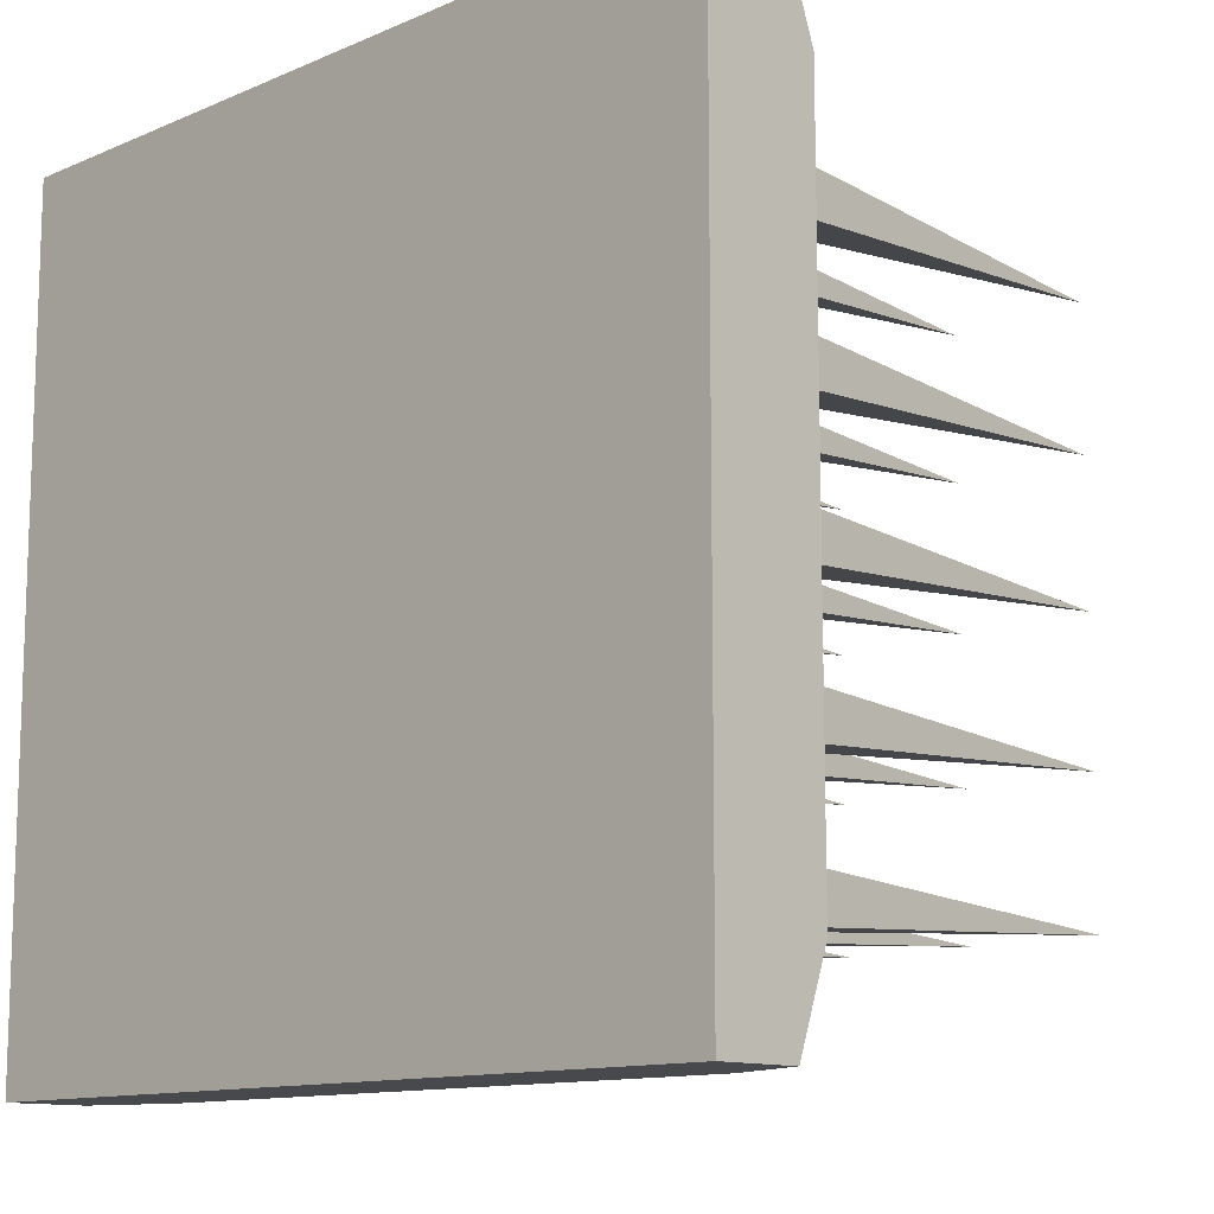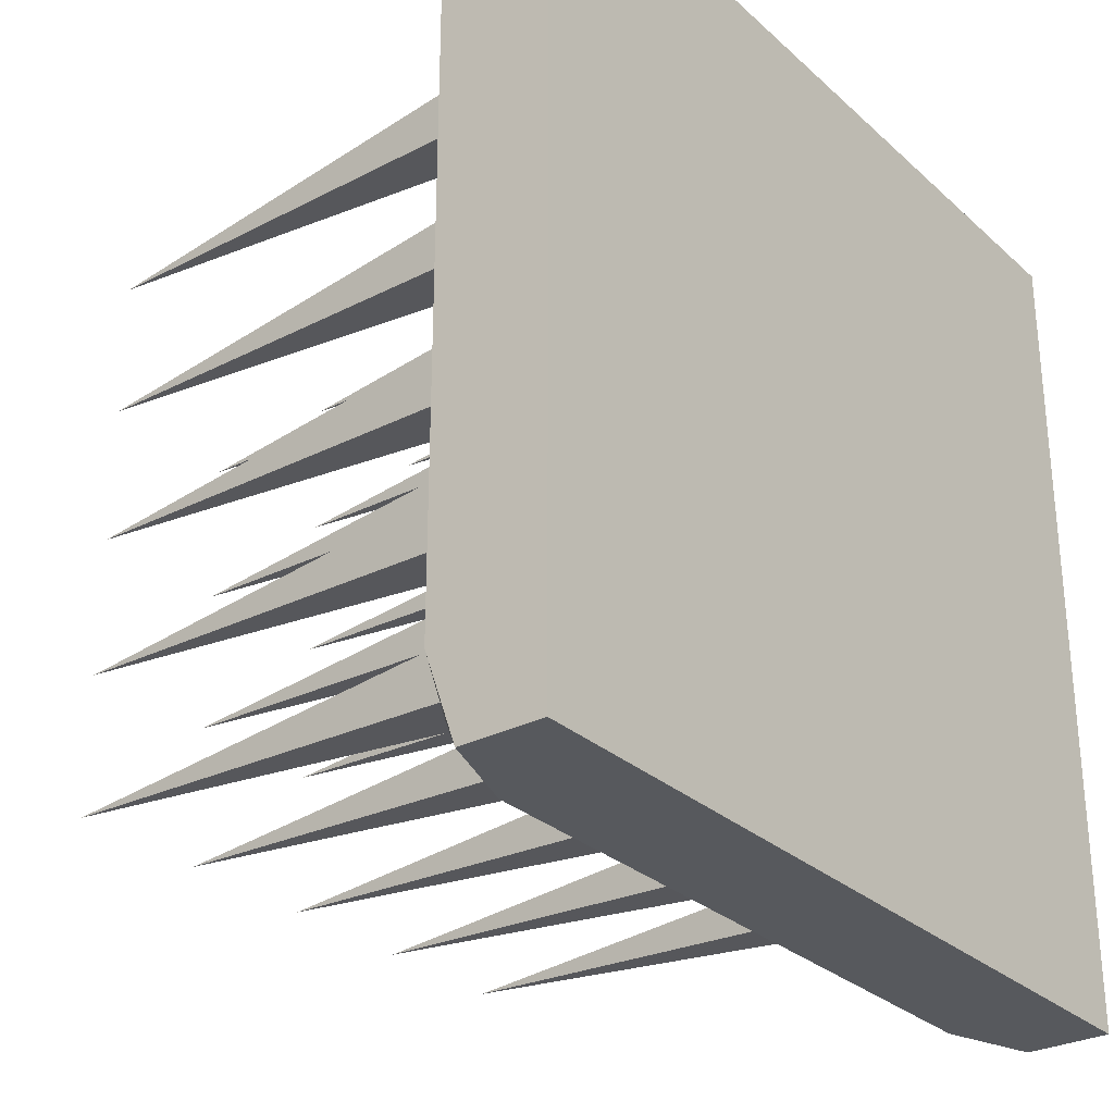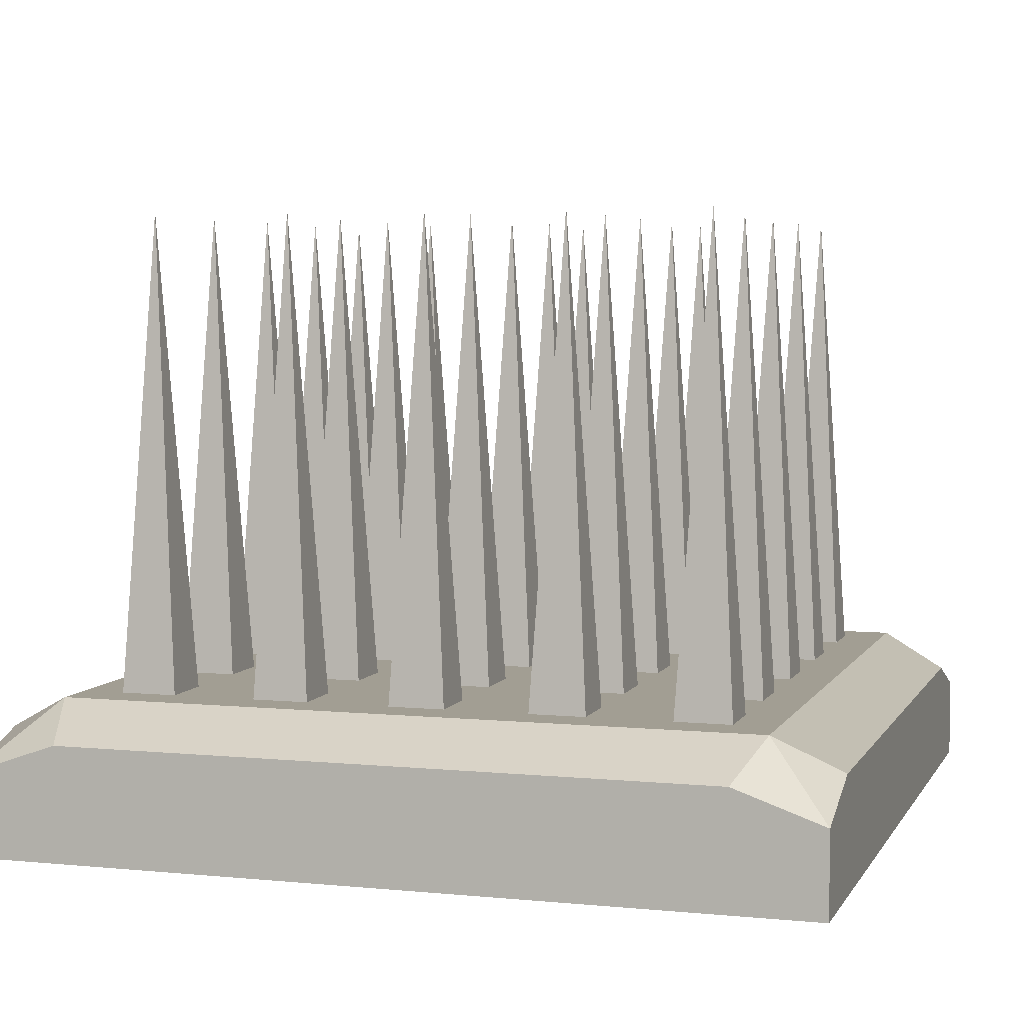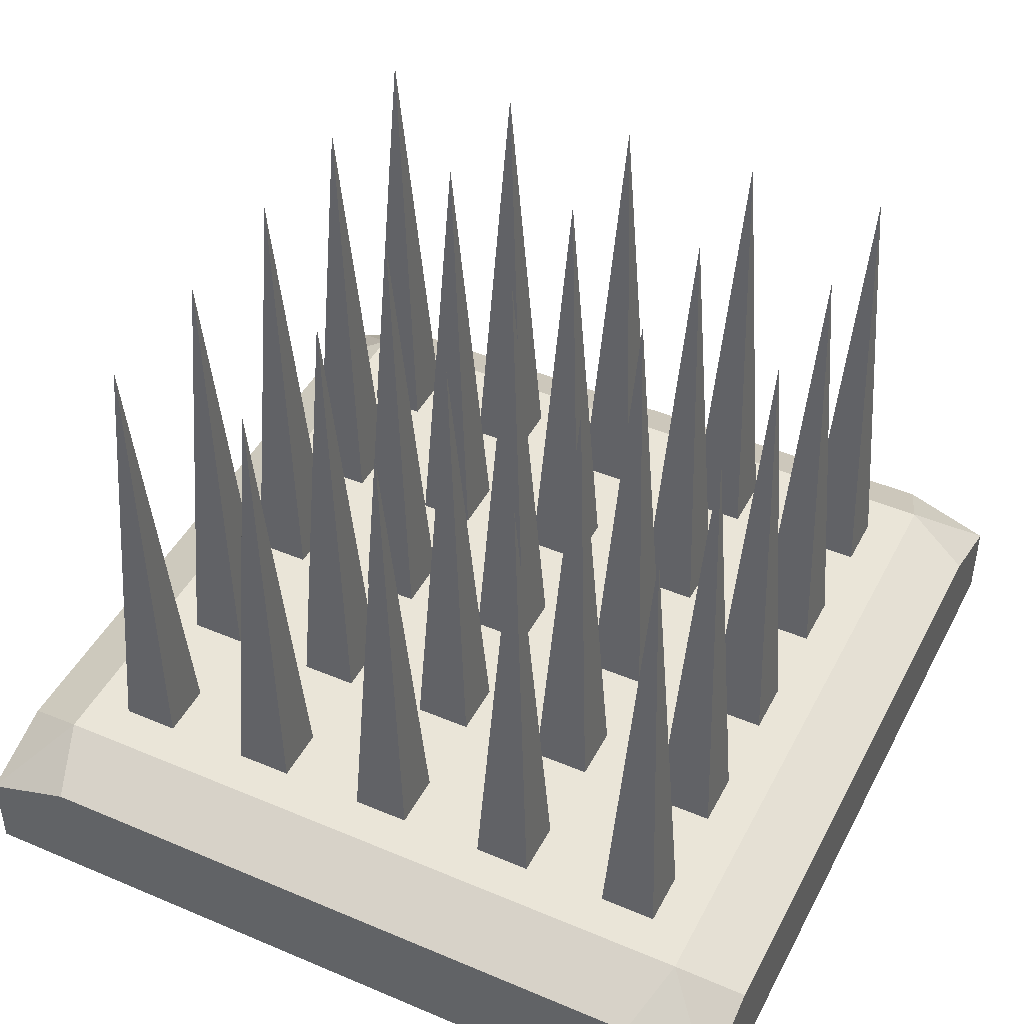
<metadata>
{"format":"obj","ext":"obj","renderer":"f3d","projection":"perspective","resolution":1024,"background":"white","views":[{"elev":-12.0,"azim":45.3,"up":"+Z"},{"elev":-29.1,"azim":-52.5,"up":"+Z"},{"elev":5.0,"azim":-72.7,"up":"+Y"},{"elev":44.7,"azim":116.2,"up":"+Y"}]}
</metadata>
<code>
o Spikes_Platform_Cube.027
v -0.8512 -0.004703 0.8512
v -0.8512 0.165 0.8512
v -0.8512 -0.004703 -0.8512
v -0.8512 0.165 -0.8512
v 0.8512 -0.004703 0.8512
v 0.8512 0.165 0.8512
v 0.8512 -0.004703 -0.8512
v 0.8512 0.165 -0.8512
v 0.6688 -0.004703 -0.8512
v 0.3648 -0.004703 -0.8512
v 0.1216 -0.004703 -0.8512
v -0.1216 -0.004703 -0.8512
v -0.3648 -0.004703 -0.8512
v -0.6688 -0.004703 -0.8512
v -0.6688 0.2285 -0.8512
v -0.3648 0.2285 -0.8512
v -0.1216 0.2285 -0.8512
v 0.1216 0.2285 -0.8512
v 0.3648 0.2285 -0.8512
v 0.6688 0.2285 -0.8512
v -0.6688 -0.004703 0.8512
v -0.3648 -0.004703 0.8512
v -0.1216 -0.004703 0.8512
v 0.1216 -0.004703 0.8512
v 0.3648 -0.004703 0.8512
v 0.6688 -0.004703 0.8512
v 0.6688 0.2285 0.8512
v 0.3648 0.2285 0.8512
v 0.1216 0.2285 0.8512
v -0.1216 0.2285 0.8512
v -0.3648 0.2285 0.8512
v -0.6688 0.2285 0.8512
v -0.8512 -0.004703 -0.6688
v -0.8512 -0.004703 -0.3648
v -0.8512 -0.004703 -0.1216
v -0.8512 -0.004703 0.1216
v -0.8512 -0.004703 0.3648
v -0.8512 -0.004703 0.6688
v -0.8512 0.2285 0.6688
v -0.8512 0.2285 0.3648
v -0.8512 0.2285 0.1216
v -0.8512 0.2285 -0.1216
v -0.8512 0.2285 -0.3648
v -0.8512 0.2285 -0.6688
v 0.8512 -0.004703 0.6688
v 0.8512 -0.004703 0.3648
v 0.8512 -0.004703 0.1216
v 0.8512 -0.004703 -0.1216
v 0.8512 -0.004703 -0.3648
v 0.8512 -0.004703 -0.6688
v 0.8512 0.2285 -0.6688
v 0.8512 0.2285 -0.3648
v 0.8512 0.2285 -0.1216
v 0.8512 0.2285 0.1216
v 0.8512 0.2285 0.3648
v 0.8512 0.2285 0.6688
v 0.7143 0.3003 -0.7143
v 0.7143 0.3003 -0.4286
v 0.7143 0.3003 -0.1429
v 0.7143 0.3003 0.1429
v 0.7143 0.3003 0.4286
v 0.7143 0.3003 0.7143
v 0.4286 0.3003 -0.7143
v 0.4286 0.3003 -0.4286
v 0.4286 0.3003 -0.1429
v 0.4286 0.3003 0.1429
v 0.4286 0.3003 0.4286
v 0.4286 0.3003 0.7143
v 0.1429 0.3003 -0.7143
v 0.1429 0.3003 -0.4286
v 0.1429 0.3003 -0.1429
v 0.1429 0.3003 0.1429
v 0.1429 0.3003 0.4286
v 0.1429 0.3003 0.7143
v -0.1429 0.3003 -0.7143
v -0.1429 0.3003 -0.4286
v -0.1429 0.3003 -0.1429
v -0.1429 0.3003 0.1429
v -0.1429 0.3003 0.4286
v -0.1429 0.3003 0.7143
v -0.4286 0.3003 -0.7143
v -0.4286 0.3003 -0.4286
v -0.4286 0.3003 -0.1429
v -0.4286 0.3003 0.1429
v -0.4286 0.3003 0.4286
v -0.4286 0.3003 0.7143
v -0.7143 0.3003 -0.7143
v -0.7143 0.3003 -0.4286
v -0.7143 0.3003 -0.1429
v -0.7143 0.3003 0.1429
v -0.7143 0.3003 0.4286
v -0.7143 0.3003 0.7143
v -0.7143 -0.004703 -0.7143
v -0.7143 -0.004703 -0.4286
v -0.7143 -0.004703 -0.1429
v -0.7143 -0.004703 0.1429
v -0.7143 -0.004703 0.4286
v -0.7143 -0.004703 0.7143
v -0.4286 -0.004703 -0.7143
v -0.4286 -0.004703 -0.4286
v -0.4286 -0.004703 -0.1429
v -0.4286 -0.004703 0.1429
v -0.4286 -0.004703 0.4286
v -0.4286 -0.004703 0.7143
v -0.1429 -0.004703 -0.7143
v -0.1429 -0.004703 -0.4286
v -0.1429 -0.004703 -0.1429
v -0.1429 -0.004703 0.1429
v -0.1429 -0.004703 0.4286
v -0.1429 -0.004703 0.7143
v 0.1429 -0.004703 -0.7143
v 0.1429 -0.004703 -0.4286
v 0.1429 -0.004703 -0.1429
v 0.1429 -0.004703 0.1429
v 0.1429 -0.004703 0.4286
v 0.1429 -0.004703 0.7143
v 0.4286 -0.004703 -0.7143
v 0.4286 -0.004703 -0.4286
v 0.4286 -0.004703 -0.1429
v 0.4286 -0.004703 0.1429
v 0.4286 -0.004703 0.4286
v 0.4286 -0.004703 0.7143
v 0.7143 -0.004703 -0.7143
v 0.7143 -0.004703 -0.4286
v 0.7143 -0.004703 -0.1429
v 0.7143 -0.004703 0.1429
v 0.7143 -0.004703 0.4286
v 0.7143 -0.004703 0.7143
v -0.5143 0.3003 0.5143
v -0.5143 0.3003 0.6286
v -0.6286 0.3003 0.5143
v -0.6286 0.3003 0.6286
v -0.2286 0.3003 0.5143
v -0.2286 0.3003 0.6286
v -0.3429 0.3003 0.5143
v -0.3429 0.3003 0.6286
v 0.3429 0.3003 0.5143
v 0.3429 0.3003 0.6286
v 0.2286 0.3003 0.5143
v 0.2286 0.3003 0.6286
v 0.05714 0.3003 0.5143
v 0.05714 0.3003 0.6286
v -0.05714 0.3003 0.5143
v -0.05714 0.3003 0.6286
v 0.6286 0.3003 0.5143
v 0.6286 0.3003 0.6286
v 0.5143 0.3003 0.5143
v 0.5143 0.3003 0.6286
v 0.6286 0.3003 0.2286
v 0.6286 0.3003 0.3429
v 0.5143 0.3003 0.2286
v 0.5143 0.3003 0.3429
v 0.3429 0.3003 0.2286
v 0.3429 0.3003 0.3429
v 0.2286 0.3003 0.2286
v 0.2286 0.3003 0.3429
v 0.05714 0.3003 0.2286
v 0.05714 0.3003 0.3429
v -0.05714 0.3003 0.2286
v -0.05714 0.3003 0.3429
v -0.2286 0.3003 0.2286
v -0.2286 0.3003 0.3429
v -0.3429 0.3003 0.2286
v -0.3429 0.3003 0.3429
v -0.5143 0.3003 0.2286
v -0.5143 0.3003 0.3429
v -0.6286 0.3003 0.2286
v -0.6286 0.3003 0.3429
v -0.5143 0.3003 -0.05714
v -0.5143 0.3003 0.05714
v -0.6286 0.3003 -0.05714
v -0.6286 0.3003 0.05714
v -0.2286 0.3003 -0.05714
v -0.2286 0.3003 0.05714
v -0.3429 0.3003 -0.05714
v -0.3429 0.3003 0.05714
v 0.05714 0.3003 -0.05714
v 0.05714 0.3003 0.05714
v -0.05714 0.3003 -0.05714
v -0.05714 0.3003 0.05714
v 0.3429 0.3003 -0.05714
v 0.3429 0.3003 0.05714
v 0.2286 0.3003 -0.05714
v 0.2286 0.3003 0.05714
v 0.6286 0.3003 -0.05714
v 0.6286 0.3003 0.05714
v 0.5143 0.3003 -0.05714
v 0.5143 0.3003 0.05714
v 0.6286 0.3003 -0.3429
v 0.6286 0.3003 -0.2286
v 0.5143 0.3003 -0.3429
v 0.5143 0.3003 -0.2286
v 0.3429 0.3003 -0.3429
v 0.3429 0.3003 -0.2286
v 0.2286 0.3003 -0.3429
v 0.2286 0.3003 -0.2286
v 0.05714 0.3003 -0.3429
v 0.05714 0.3003 -0.2286
v -0.05714 0.3003 -0.3429
v -0.05714 0.3003 -0.2286
v -0.2286 0.3003 -0.3429
v -0.2286 0.3003 -0.2286
v -0.3429 0.3003 -0.3429
v -0.3429 0.3003 -0.2286
v -0.5143 0.3003 -0.3429
v -0.5143 0.3003 -0.2286
v -0.6286 0.3003 -0.3429
v -0.6286 0.3003 -0.2286
v -0.5143 0.3003 -0.6286
v -0.5143 0.3003 -0.5143
v -0.6286 0.3003 -0.6286
v -0.6286 0.3003 -0.5143
v -0.2286 0.3003 -0.6286
v -0.2286 0.3003 -0.5143
v -0.3429 0.3003 -0.6286
v -0.3429 0.3003 -0.5143
v 0.05714 0.3003 -0.6286
v 0.05714 0.3003 -0.5143
v -0.05714 0.3003 -0.6286
v -0.05714 0.3003 -0.5143
v 0.3429 0.3003 -0.6286
v 0.3429 0.3003 -0.5143
v 0.2286 0.3003 -0.6286
v 0.2286 0.3003 -0.5143
v 0.6286 0.3003 -0.6286
v 0.6286 0.3003 -0.5143
v 0.5143 0.3003 -0.6286
v 0.5143 0.3003 -0.5143
v -0.5714 1.267 0.5714
v -0.2857 1.267 0.5714
v 0.2857 1.267 0.5714
v 0 1.267 0.5714
v 0.5714 1.267 0.5714
v 0.5714 1.267 0.2857
v 0.2857 1.267 0.2857
v 0 1.267 0.2857
v -0.2857 1.267 0.2857
v -0.5714 1.267 0.2857
v -0.5714 1.267 0
v -0.2857 1.267 0
v 0 1.267 0
v 0.2857 1.267 -0
v 0.5714 1.267 -0
v 0.5714 1.267 -0.2857
v 0.2857 1.267 -0.2857
v -0 1.267 -0.2857
v -0.2857 1.267 -0.2857
v -0.5714 1.267 -0.2857
v -0.5714 1.267 -0.5714
v -0.2857 1.267 -0.5714
v -0 1.267 -0.5714
v 0.2857 1.267 -0.5714
v 0.5714 1.267 -0.5714
f 207 208 248
f 153 155 235
f 206 205 248
f 155 156 235
f 154 153 235
f 180 178 241
f 177 179 241
f 179 180 241
f 178 177 241
f 204 202 247
f 201 203 247
f 152 150 234
f 203 204 247
f 149 151 234
f 202 201 247
f 151 152 234
f 228 226 253
f 150 149 234
f 225 227 253
f 176 174 240
f 227 228 253
f 173 175 240
f 226 225 253
f 175 176 240
f 174 173 240
f 156 154 235
f 205 207 248
f 130 129 229
f 208 206 248
f 131 132 229
f 182 181 242
f 129 131 229
f 183 184 242
f 132 130 229
f 181 183 242
f 184 182 242
f 158 157 236
f 159 160 236
f 210 209 249
f 157 159 236
f 211 212 249
f 160 158 236
f 209 211 249
f 134 133 230
f 212 210 249
f 135 136 230
f 186 185 243
f 133 135 230
f 187 188 243
f 136 134 230
f 185 187 243
f 188 186 243
f 162 161 237
f 163 164 237
f 214 213 250
f 161 163 237
f 215 216 250
f 164 162 237
f 213 215 250
f 138 137 231
f 216 214 250
f 139 140 231
f 190 189 244
f 137 139 231
f 191 192 244
f 140 138 231
f 189 191 244
f 192 190 244
f 166 165 238
f 167 168 238
f 218 217 251
f 165 167 238
f 219 220 251
f 168 166 238
f 217 219 251
f 142 141 232
f 220 218 251
f 143 144 232
f 194 193 245
f 141 143 232
f 195 196 245
f 144 142 232
f 193 195 245
f 196 194 245
f 170 169 239
f 171 172 239
f 222 221 252
f 169 171 239
f 223 224 252
f 172 170 239
f 221 223 252
f 146 145 233
f 224 222 252
f 147 148 233
f 198 197 246
f 145 147 233
f 199 200 246
f 148 146 233
f 197 199 246
f 200 198 246
f 33 4 3
f 9 8 7
f 45 6 5
f 21 2 1
f 128 5 26
f 92 2 32
f 62 6 56
f 68 27 62
f 74 28 68
f 80 29 74
f 80 31 30
f 86 32 31
f 98 1 38
f 104 21 98
f 110 22 104
f 110 24 23
f 116 25 24
f 122 26 25
f 6 26 5
f 27 25 26
f 28 24 25
f 29 23 24
f 30 22 23
f 31 21 22
f 4 14 3
f 15 13 14
f 16 12 13
f 17 11 12
f 18 10 11
f 19 9 10
f 9 117 10
f 123 118 117
f 124 119 118
f 125 120 119
f 126 121 120
f 127 122 121
f 10 111 11
f 117 112 111
f 118 113 112
f 119 114 113
f 120 115 114
f 121 116 115
f 11 105 12
f 111 106 105
f 112 107 106
f 113 108 107
f 114 109 108
f 115 110 109
f 13 105 99
f 105 100 99
f 106 101 100
f 107 102 101
f 108 103 102
f 109 104 103
f 14 99 93
f 99 94 93
f 100 95 94
f 101 96 95
f 102 97 96
f 103 98 97
f 3 93 33
f 33 94 34
f 34 95 35
f 95 36 35
f 96 37 36
f 97 38 37
f 15 81 16
f 81 210 82
f 88 208 207
f 83 170 84
f 91 167 90
f 85 130 86
f 16 75 17
f 76 216 82
f 82 201 76
f 84 174 176
f 84 161 78
f 86 135 85
f 17 69 18
f 69 219 217
f 70 198 71
f 71 179 177
f 73 157 158
f 79 141 73
f 19 69 63
f 63 222 64
f 65 196 71
f 65 183 181
f 73 155 72
f 68 140 74
f 20 63 57
f 64 227 63
f 64 189 58
f 60 185 186
f 66 149 60
f 61 146 62
f 8 57 51
f 51 58 52
f 52 59 53
f 59 54 53
f 60 55 54
f 61 56 55
f 4 87 15
f 44 88 87
f 43 89 88
f 42 90 89
f 90 40 91
f 91 39 92
f 7 123 9
f 50 124 123
f 49 125 124
f 48 126 125
f 126 46 127
f 127 45 128
f 8 50 7
f 51 49 50
f 52 48 49
f 53 47 48
f 54 46 47
f 55 45 46
f 2 38 1
f 39 37 38
f 40 36 37
f 41 35 36
f 42 34 35
f 43 33 34
f 86 132 92
f 91 132 131
f 91 129 85
f 79 134 80
f 85 133 79
f 86 134 136
f 73 140 139
f 67 138 68
f 73 137 67
f 79 144 143
f 73 142 74
f 80 142 144
f 68 146 148
f 67 145 61
f 68 147 67
f 67 151 66
f 61 149 150
f 61 152 67
f 66 154 67
f 66 155 153
f 67 156 73
f 73 160 79
f 72 159 157
f 79 159 78
f 79 164 85
f 85 163 84
f 79 161 162
f 84 167 165
f 84 166 85
f 85 168 91
f 84 172 90
f 89 172 171
f 83 171 169
f 84 175 83
f 78 173 174
f 83 173 77
f 77 180 179
f 72 177 178
f 78 178 180
f 66 184 72
f 71 184 183
f 65 182 66
f 66 186 188
f 65 185 59
f 66 187 65
f 65 191 64
f 58 190 59
f 65 190 192
f 70 196 195
f 64 194 65
f 70 193 64
f 77 198 200
f 76 197 70
f 76 200 199
f 83 202 204
f 83 203 82
f 76 202 77
f 88 205 82
f 82 206 83
f 83 208 89
f 82 212 88
f 88 211 87
f 81 211 209
f 82 215 81
f 76 213 214
f 81 213 75
f 76 219 75
f 70 217 218
f 70 220 76
f 63 223 221
f 64 224 70
f 70 223 69
f 58 225 226
f 58 228 64
f 63 225 57
f 33 44 4
f 9 20 8
f 45 56 6
f 21 32 2
f 128 45 5
f 92 39 2
f 62 27 6
f 68 28 27
f 74 29 28
f 80 30 29
f 80 86 31
f 86 92 32
f 98 21 1
f 104 22 21
f 110 23 22
f 110 116 24
f 116 122 25
f 122 128 26
f 6 27 26
f 27 28 25
f 28 29 24
f 29 30 23
f 30 31 22
f 31 32 21
f 4 15 14
f 15 16 13
f 16 17 12
f 17 18 11
f 18 19 10
f 19 20 9
f 9 123 117
f 123 124 118
f 124 125 119
f 125 126 120
f 126 127 121
f 127 128 122
f 10 117 111
f 117 118 112
f 118 119 113
f 119 120 114
f 120 121 115
f 121 122 116
f 11 111 105
f 111 112 106
f 112 113 107
f 113 114 108
f 114 115 109
f 115 116 110
f 13 12 105
f 105 106 100
f 106 107 101
f 107 108 102
f 108 109 103
f 109 110 104
f 14 13 99
f 99 100 94
f 100 101 95
f 101 102 96
f 102 103 97
f 103 104 98
f 3 14 93
f 33 93 94
f 34 94 95
f 95 96 36
f 96 97 37
f 97 98 38
f 15 87 81
f 81 209 210
f 88 89 208
f 83 169 170
f 91 168 167
f 85 129 130
f 16 81 75
f 76 214 216
f 82 203 201
f 84 78 174
f 84 163 161
f 86 136 135
f 17 75 69
f 69 75 219
f 70 197 198
f 71 77 179
f 73 72 157
f 79 143 141
f 19 18 69
f 63 221 222
f 65 194 196
f 65 71 183
f 73 156 155
f 68 138 140
f 20 19 63
f 64 228 227
f 64 191 189
f 60 59 185
f 66 151 149
f 61 145 146
f 8 20 57
f 51 57 58
f 52 58 59
f 59 60 54
f 60 61 55
f 61 62 56
f 4 44 87
f 44 43 88
f 43 42 89
f 42 41 90
f 90 41 40
f 91 40 39
f 7 50 123
f 50 49 124
f 49 48 125
f 48 47 126
f 126 47 46
f 127 46 45
f 8 51 50
f 51 52 49
f 52 53 48
f 53 54 47
f 54 55 46
f 55 56 45
f 2 39 38
f 39 40 37
f 40 41 36
f 41 42 35
f 42 43 34
f 43 44 33
f 86 130 132
f 91 92 132
f 91 131 129
f 79 133 134
f 85 135 133
f 86 80 134
f 73 74 140
f 67 137 138
f 73 139 137
f 79 80 144
f 73 141 142
f 80 74 142
f 68 62 146
f 67 147 145
f 68 148 147
f 67 152 151
f 61 60 149
f 61 150 152
f 66 153 154
f 66 72 155
f 67 154 156
f 73 158 160
f 72 78 159
f 79 160 159
f 79 162 164
f 85 164 163
f 79 78 161
f 84 90 167
f 84 165 166
f 85 166 168
f 84 170 172
f 89 90 172
f 83 89 171
f 84 176 175
f 78 77 173
f 83 175 173
f 77 78 180
f 72 71 177
f 78 72 178
f 66 182 184
f 71 72 184
f 65 181 182
f 66 60 186
f 65 187 185
f 66 188 187
f 65 192 191
f 58 189 190
f 65 59 190
f 70 71 196
f 64 193 194
f 70 195 193
f 77 71 198
f 76 199 197
f 76 77 200
f 83 77 202
f 83 204 203
f 76 201 202
f 88 207 205
f 82 205 206
f 83 206 208
f 82 210 212
f 88 212 211
f 81 87 211
f 82 216 215
f 76 75 213
f 81 215 213
f 76 220 219
f 70 69 217
f 70 218 220
f 63 69 223
f 64 222 224
f 70 224 223
f 58 57 225
f 58 226 228
f 63 227 225

</code>
